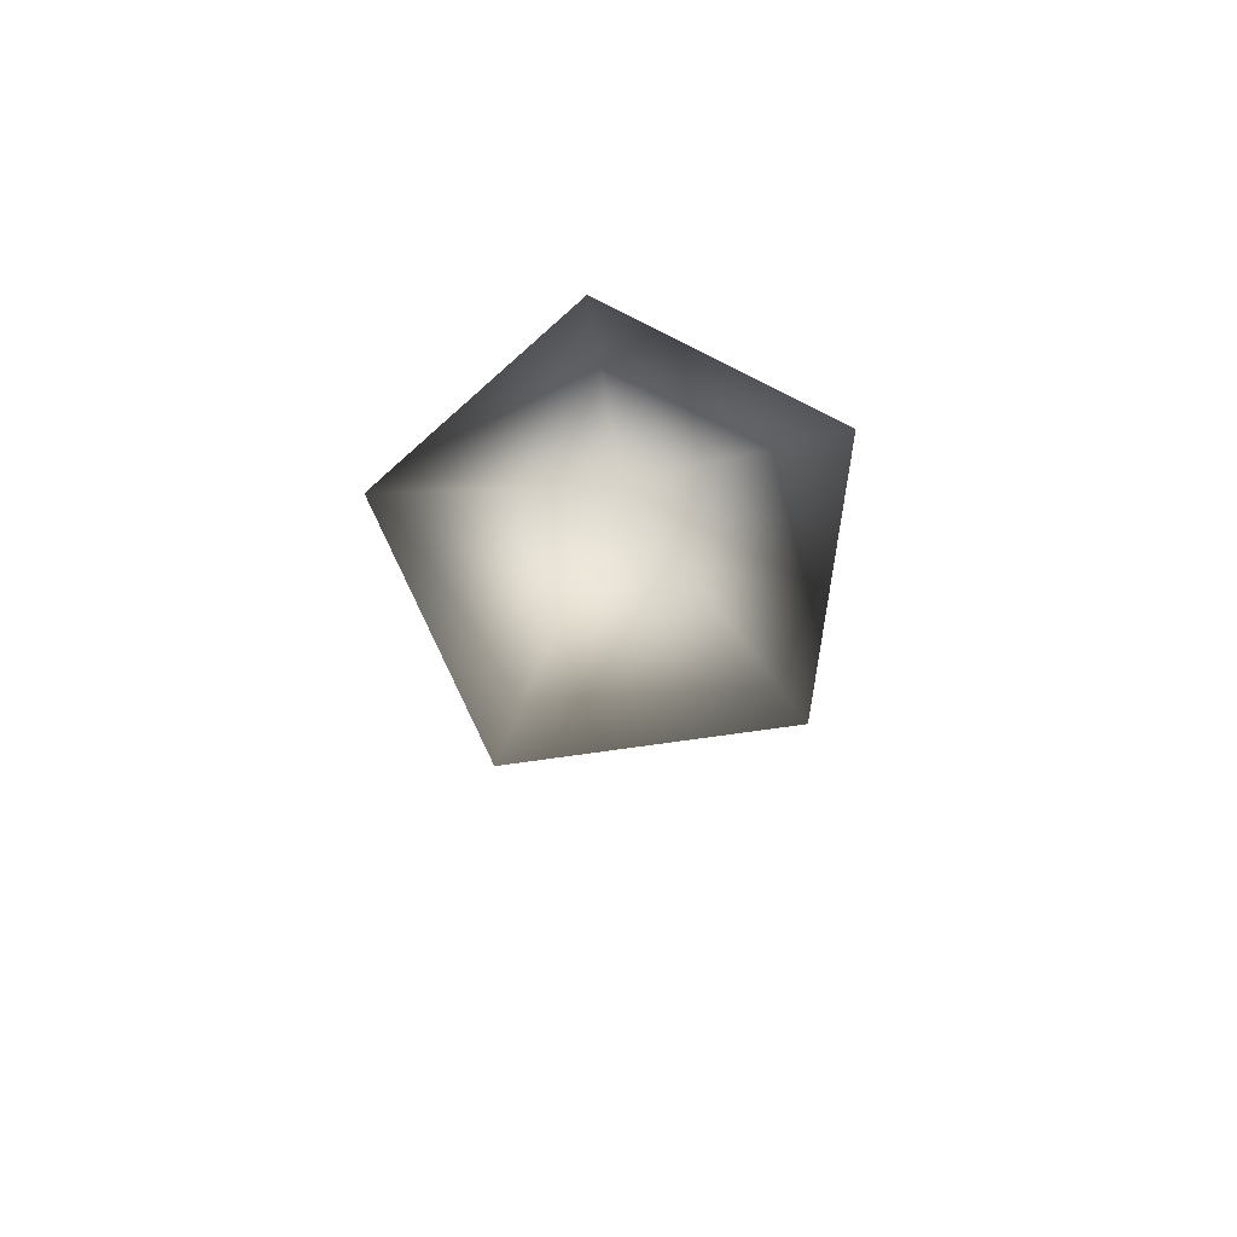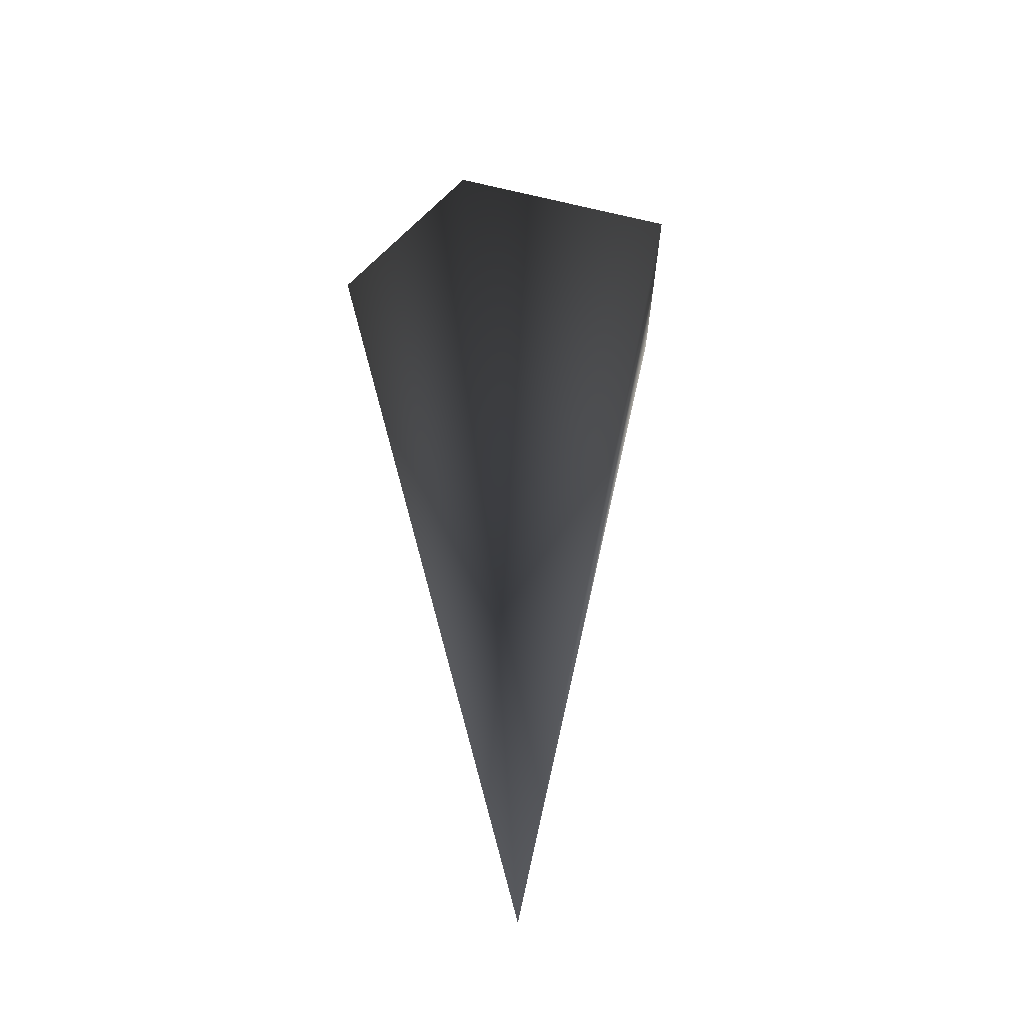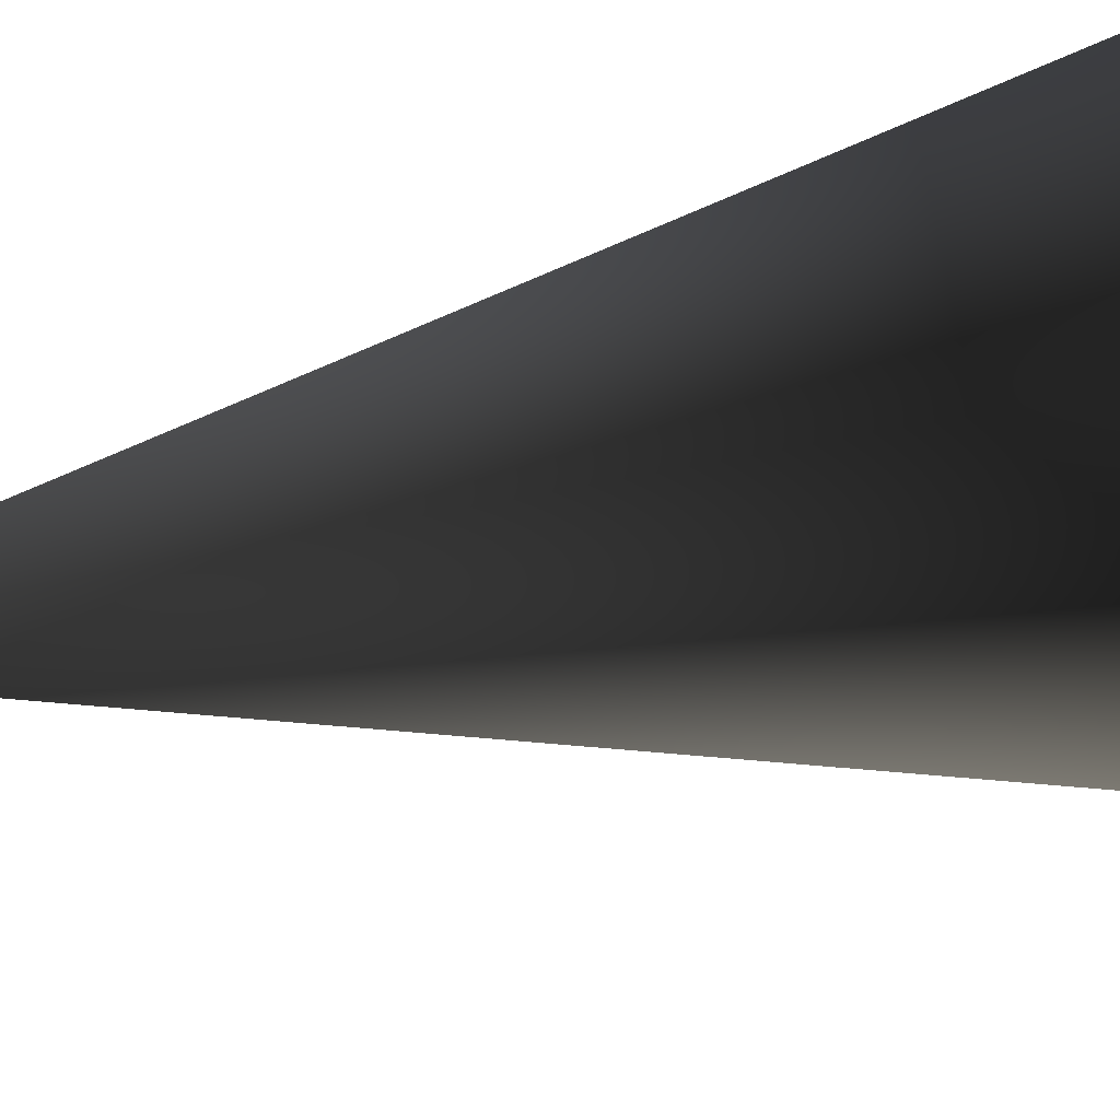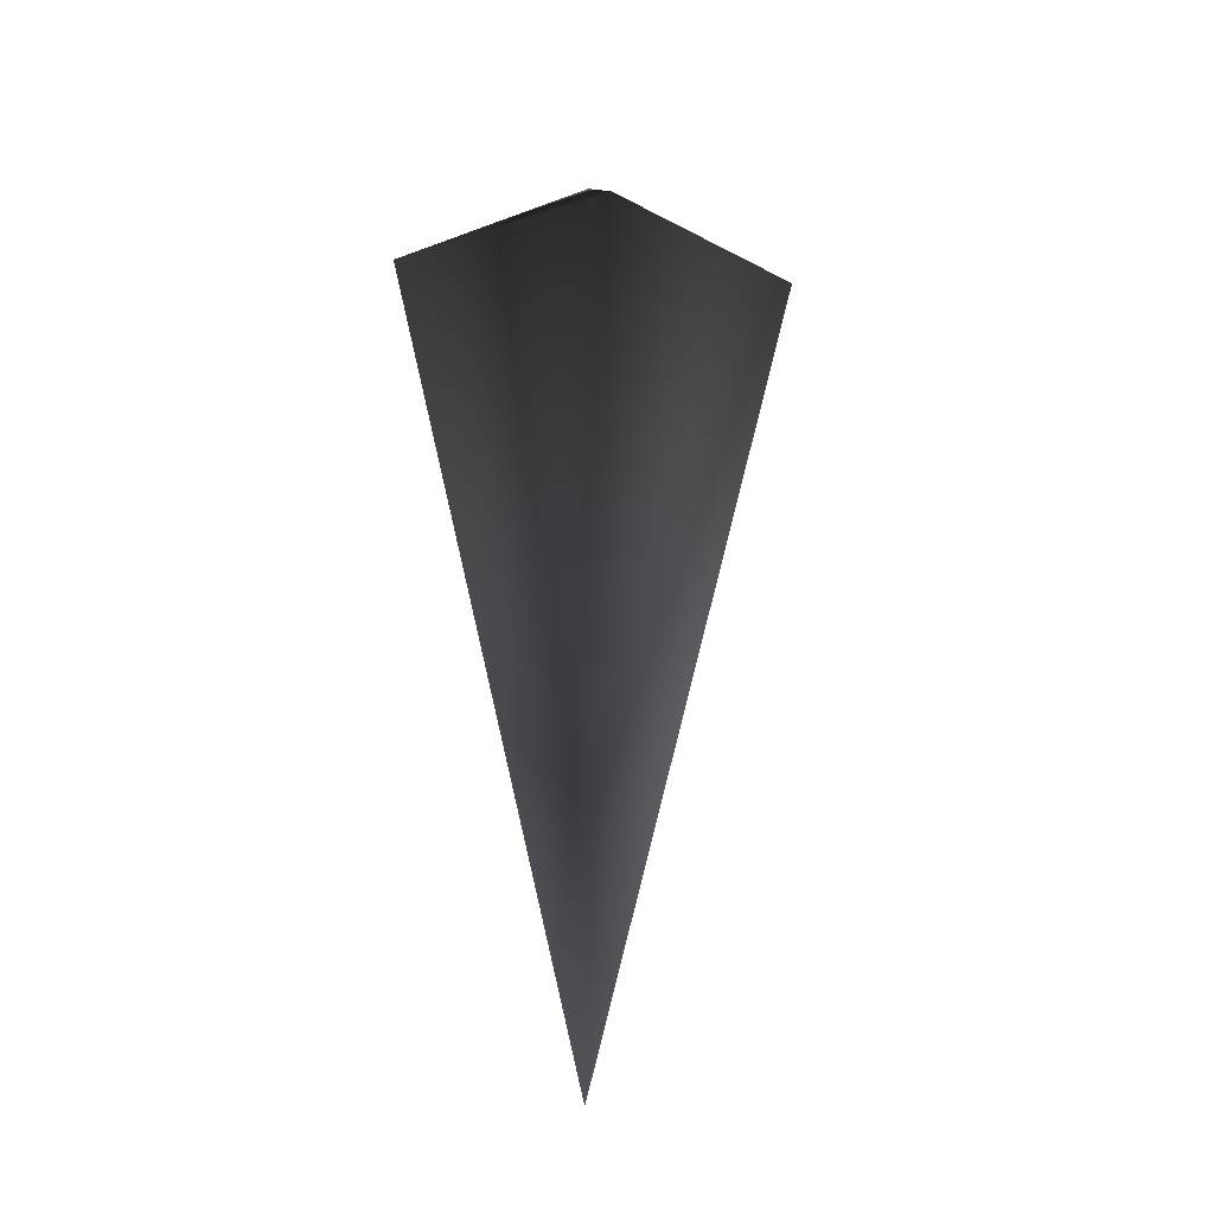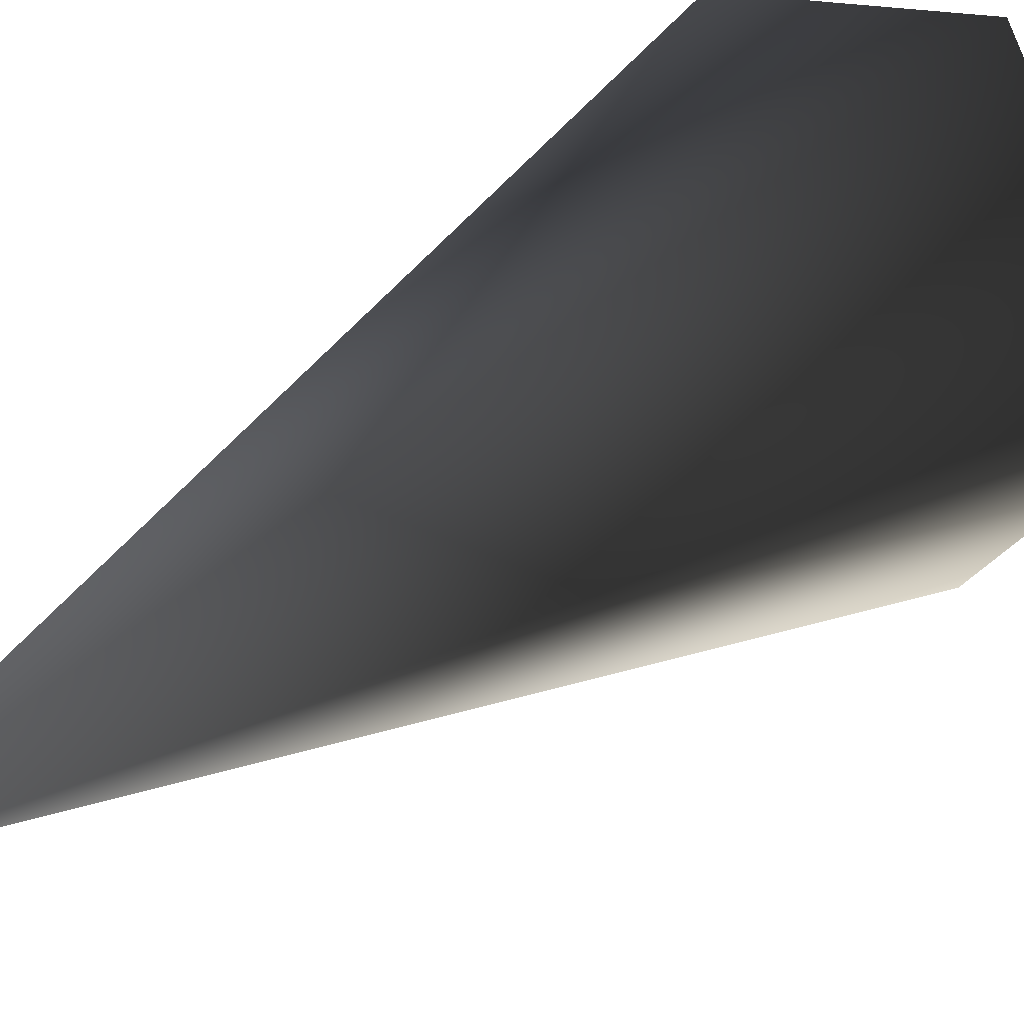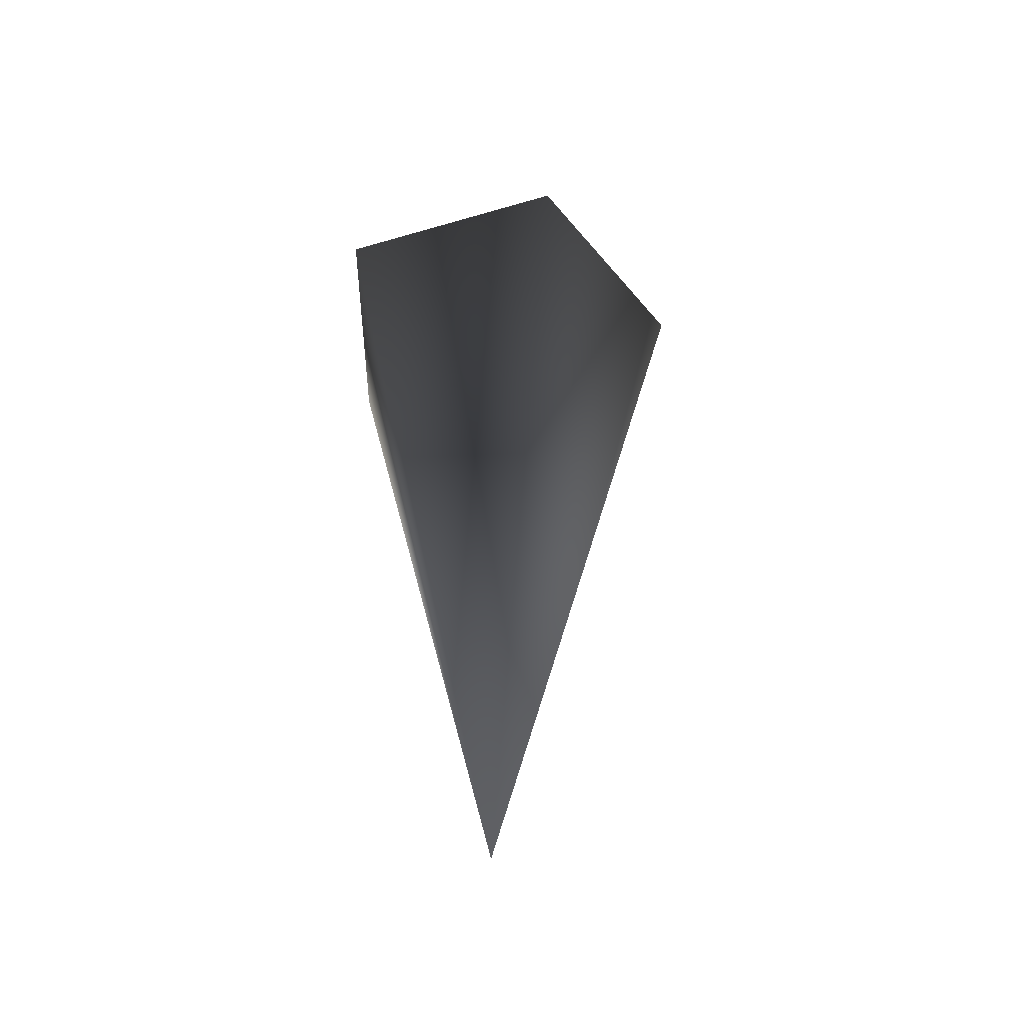
<metadata>
{"format":"obj","ext":"obj","renderer":"f3d","projection":"perspective","resolution":1024,"background":"white","views":[{"elev":75.6,"azim":-97.8,"up":"+Y"},{"elev":-30.5,"azim":107.2,"up":"+Y"},{"elev":65.0,"azim":80.6,"up":"+Z"},{"elev":-22.4,"azim":11.5,"up":"+Y"},{"elev":35.9,"azim":47.1,"up":"+Z"},{"elev":-45.6,"azim":0.7,"up":"+Y"}]}
</metadata>
<code>
v 0 -0.9706 0
v 0.09107 0.1687 -0.2803
v -0.2384 0.1687 -0.1732
v 0.2947 0.1687 9.075e-07
v 0.09107 0.1687 -0.2803
v 0 -0.9706 0
v -0.2384 0.1687 -0.1732
v -0.2384 0.1687 0.1732
v 0.09107 0.1687 0.2803
v 0.2947 0.1687 9.075e-07
v 0 0.3638 0
v 0.09107 0.1687 -0.2803
v 0 0.3638 0
v -0.2384 0.1687 -0.1732
v 0.2947 0.1687 9.075e-07
v 0 0.3638 0
v 0.09107 0.1687 -0.2803
g Carrot1_Base_1196_200
f 1 3 2
f 1 5 4
f 6 8 7
f 6 9 8
f 6 10 9
f 7 8 11
f 9 10 11
f 8 9 11
f 12 14 13
f 15 17 16

</code>
